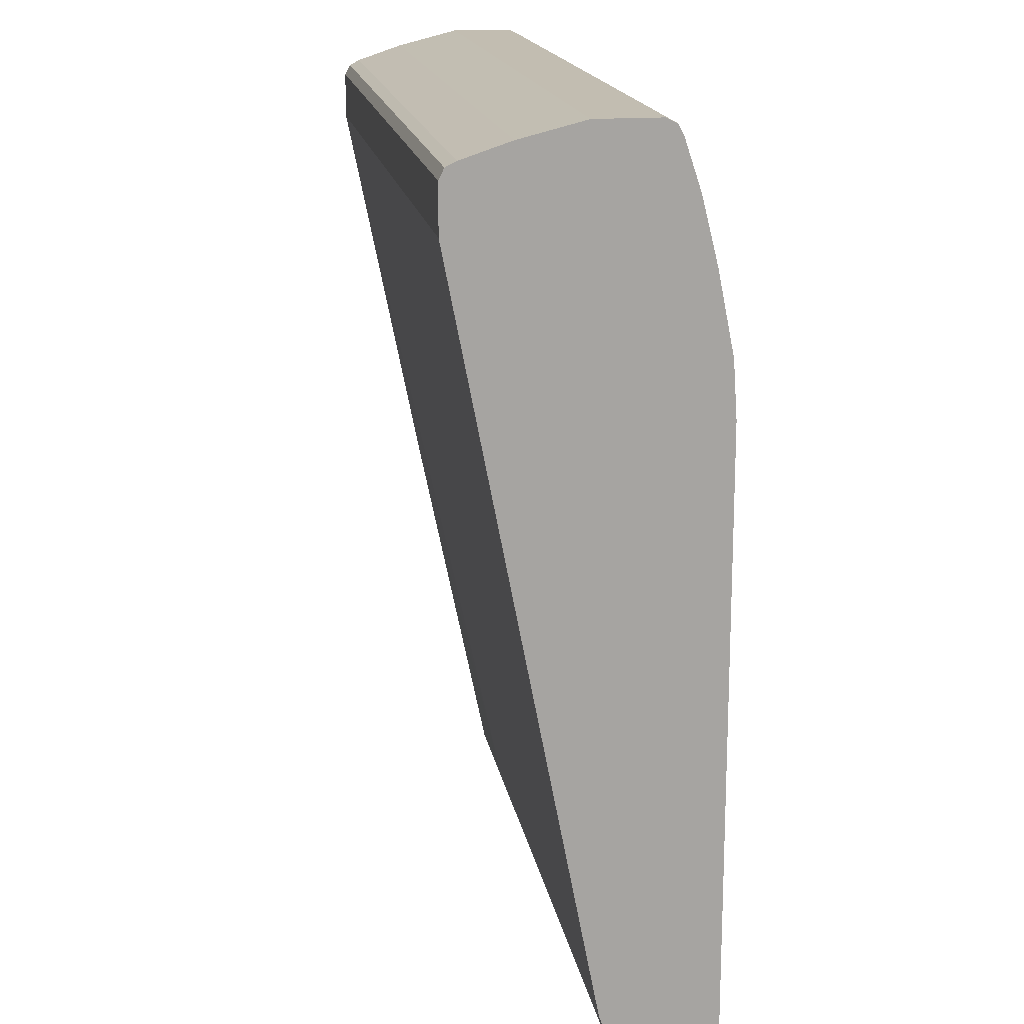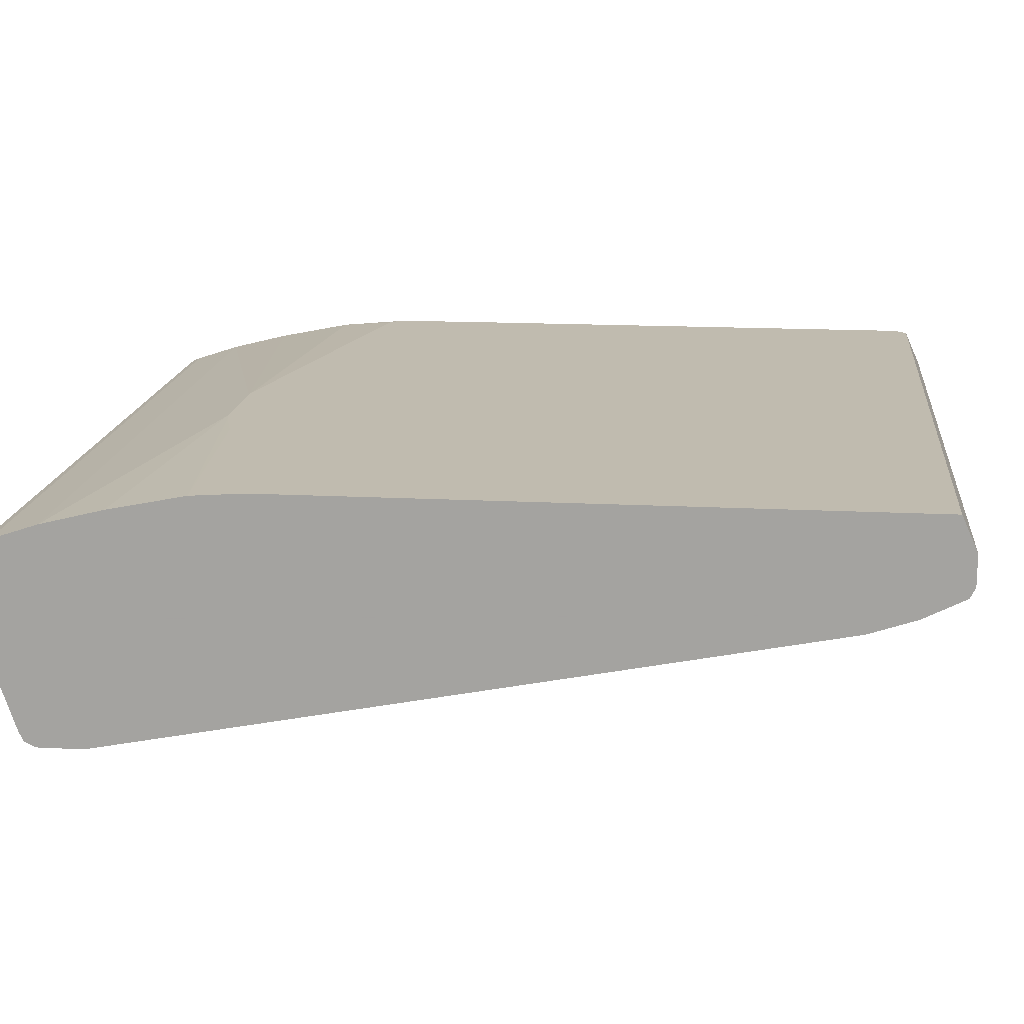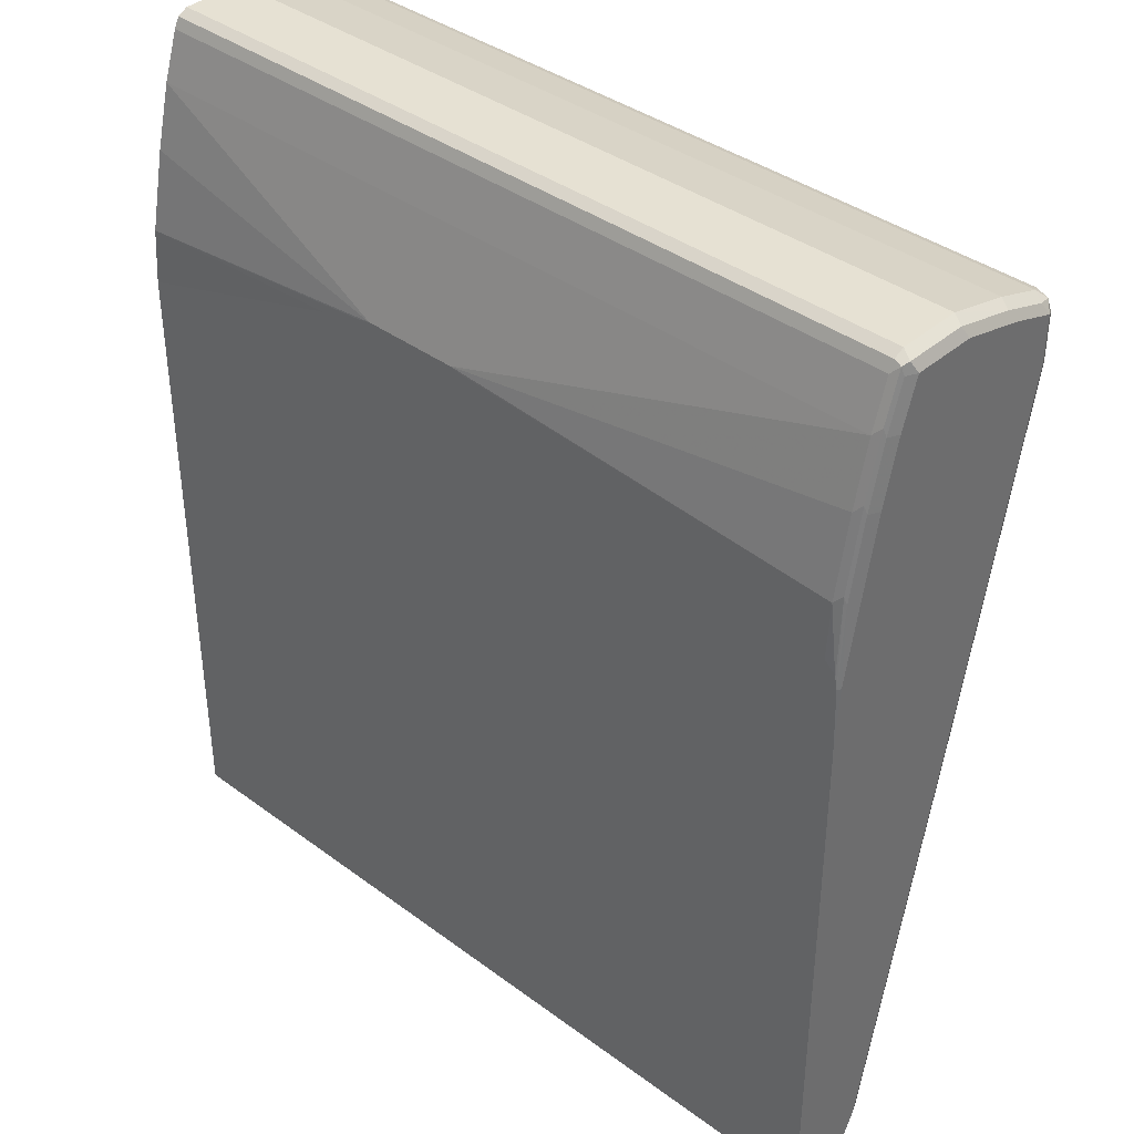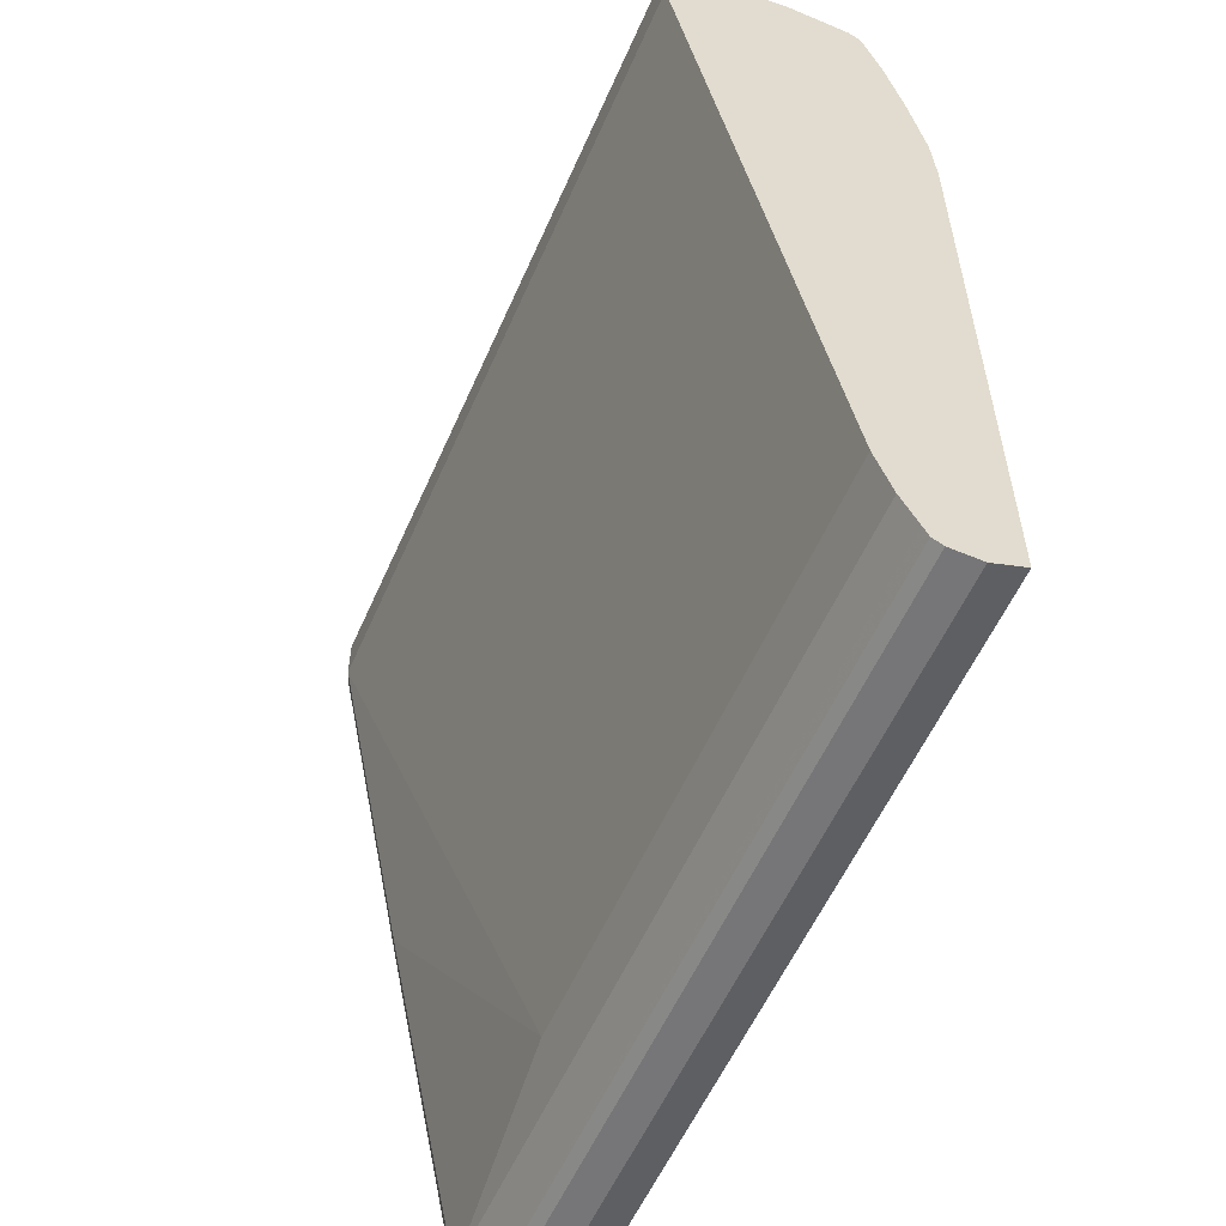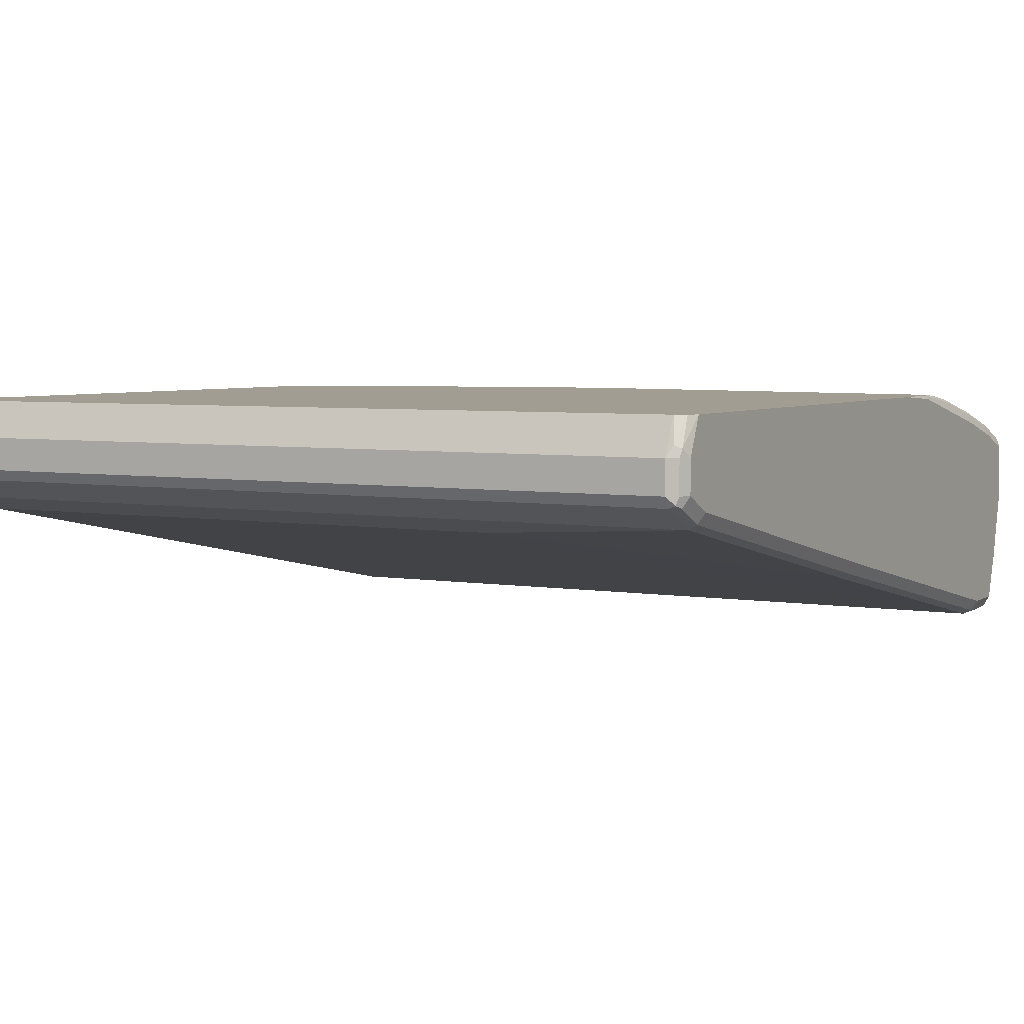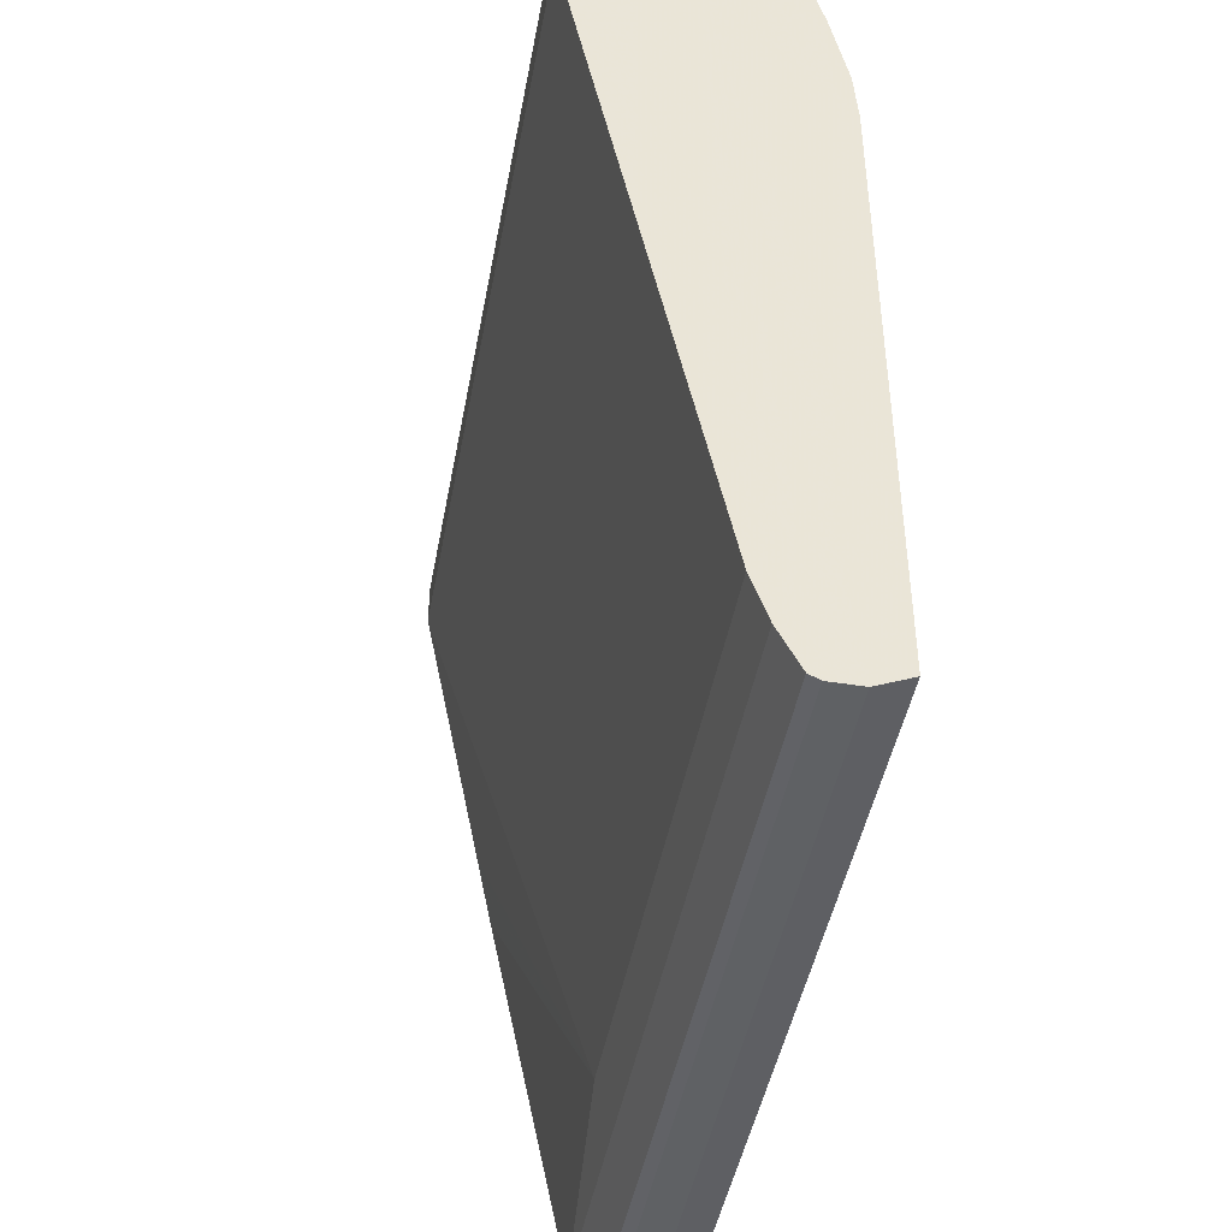
<metadata>
{"format":"obj","ext":"obj","renderer":"f3d","projection":"perspective","resolution":1024,"background":"white","views":[{"elev":16.8,"azim":-99.3,"up":"+Y"},{"elev":16.0,"azim":-83.8,"up":"+Z"},{"elev":38.7,"azim":42.9,"up":"+Y"},{"elev":-56.9,"azim":-113.6,"up":"+Y"},{"elev":4.7,"azim":28.7,"up":"+Z"},{"elev":-45.4,"azim":-100.4,"up":"+Y"}]}
</metadata>
<code>
v 0.8201 0.4813 -0.1248
v 0.8201 0.4813 -0.05351
v 0.8201 0.4634 -0.1961
v 0.8141 0.4932 -0.1189
v 0.8141 0.4932 -0.04756
v 0.8141 0.4813 -0.04161
v 0.8201 0.4278 -0.03566
v 0.8141 0.4754 -0.1901
v 0.8201 0.4456 -0.2496
v 0.8141 0.4576 -0.2436
v 0.8022 0.4992 -0.1248
v 0.8022 0.4932 -0.04161
v 0.8111 0.4902 -0.04013
v 0.8022 0.4992 -0.05351
v 0.8141 0.4278 -0.02378
v 0.8201 0.3565 -0.01783
v 0.8022 0.4813 -0.1961
v 0.8201 0.3922 -0.2496
v 0.8141 0.4397 -0.2615
v 0.8111 0.4545 -0.2585
v 0.8022 0.4634 -0.2496
v -0.1059 0.4992 -0.1248
v -0.1059 0.4932 -0.04161
v 0.8022 0.4813 -0.03566
v 0.8111 0.4367 -0.02231
v -0.1059 0.4992 -0.05351
v 0.8141 0.3565 -0.005956
v 0.8201 0.2674 -5.13e-06
v -0.1059 0.4813 -0.1961
v 0.8141 0.3862 -0.2615
v 0.8201 0.2138 -0.2139
v 0.8022 0.4456 -0.2674
v 0.7962 0.4576 -0.2615
v -0.1059 0.4629 -0.2506
v -0.1059 0.4634 -0.2496
v -0.1059 0.4813 -0.03566
v 0.8022 0.4278 -0.01783
v 0.8111 0.3654 -0.004483
v 0.8141 0.2674 0.01187
v 0.8201 0.1782 0.01782
v 0.8022 0.3922 -0.2674
v 0.8141 0.297 -0.2436
v 0.8201 0.03561 -0.1783
v -0.1059 0.4456 -0.2674
v -0.1059 0.4576 -0.2615
v -0.1059 0.4278 -0.01783
v 0.3388 0.303 0.02207
v 0.8022 0.3565 -5.13e-06
v 0.8111 0.2763 0.01334
v 0.8179 0.1782 0.02207
v 0.8201 0.1026 0.02207
v -0.1059 0.3922 -0.2674
v 0.8141 0.1188 -0.208
v 0.8022 0.03561 -0.1961
v 0.5526 -0.4278 -0.107
v 0.8201 -0.05345 -0.1604
v -0.1059 0.3565 -5.13e-06
v 0.2275 0.303 0.02207
v 0.3539 0.3003 0.02207
v 0.8022 0.2674 0.01782
v 0.8147 0.1944 0.02207
v 0.8153 0.1923 0.02207
v 0.8201 -0.4991 0.02207
v -0.1059 -0.4278 -0.107
v 0.8141 0.02964 -0.1901
v 0.8022 -0.05345 -0.1783
v 0.8022 -0.4813 -0.08916
v 0.8141 -0.05932 -0.1723
v 0.8201 -0.4813 -0.07133
v 0.8141 -0.4873 -0.08321
v -0.1059 0.2674 0.01782
v 0.2123 0.2997 0.02207
v 0.8022 0.2053 0.02207
v 0.8141 -0.511 0.02207
v 0.8155 -0.5258 -0.008932
v 0.8201 -0.5169 -0.01783
v -0.1059 -0.4813 -0.08916
v 0.8022 -0.4932 -0.08321
v 0.8201 -0.5169 -0.05351
v 0.8141 -0.5229 -0.06538
v -0.1059 0.2053 0.02207
v 0.1605 0.2852 0.02207
v 0.8113 -0.5125 0.02207
v 0.8081 -0.5289 -0.005956
v 0.8141 -0.5289 -0.01783
v -0.1059 -0.4932 -0.08321
v -0.1059 -0.5163 -0.07167
v 0.8022 -0.5289 -0.06538
v 0.8141 -0.5289 -0.05351
v 0.8111 -0.5303 -0.06241
v -0.1059 -0.5169 0.02207
v 0.8022 -0.5169 0.02207
v 0.8022 -0.5348 -0.01783
v -0.1059 -0.5289 -0.06538
v 0.8022 -0.5348 -0.05351
v -0.1059 -0.5348 -0.01783
v -0.1059 -0.5348 -0.05351
f 47 92 83
f 47 91 92
f 47 83 74
f 47 74 63
f 47 81 91
f 47 63 51
f 47 51 50
f 47 50 62
f 47 62 61
f 49 61 62
f 47 73 59
f 47 59 60
f 47 60 48
f 49 60 61
f 49 62 50
f 53 56 65
f 53 65 66
f 47 82 81
f 53 66 54
f 54 66 55
f 47 61 73
f 47 72 82
f 37 47 48
f 46 57 58
f 31 53 42
f 55 67 77
f 32 44 45
f 32 45 33
f 32 41 52
f 32 52 44
f 33 45 34
f 37 46 58
f 37 58 47
f 47 58 72
f 38 48 60
f 39 50 40
f 39 49 50
f 40 50 51
f 41 42 53
f 41 53 54
f 41 54 55
f 41 55 64
f 41 64 52
f 43 56 53
f 38 60 49
f 55 77 64
f 80 89 90
f 56 68 65
f 76 89 79
f 78 87 86
f 78 88 87
f 79 89 80
f 80 90 88
f 83 92 84
f 84 93 85
f 84 92 93
f 85 93 95
f 76 85 89
f 85 95 89
f 88 90 95
f 88 95 97
f 88 97 94
f 89 95 90
f 91 96 93
f 91 93 92
f 93 96 97
f 93 97 95
f 31 43 53
f 87 88 94
f 75 85 76
f 75 84 85
f 74 84 75
f 56 69 70
f 56 70 68
f 57 71 58
f 58 71 72
f 59 73 60
f 60 73 61
f 63 74 75
f 63 75 76
f 65 68 66
f 66 68 70
f 66 70 67
f 67 70 78
f 67 78 86
f 67 86 77
f 69 79 80
f 69 80 70
f 70 80 88
f 70 88 78
f 71 81 82
f 71 82 72
f 74 83 84
f 55 66 67
f 30 42 41
f 1 63 76
f 27 49 39
f 4 8 11
f 5 12 13
f 5 13 6
f 5 14 12
f 6 13 25
f 6 25 15
f 6 15 7
f 7 15 27
f 7 27 16
f 4 14 5
f 8 17 11
f 9 18 30
f 9 30 19
f 9 19 20
f 9 20 10
f 10 20 21
f 10 21 17
f 11 22 26
f 11 26 14
f 11 17 29
f 8 10 17
f 11 29 22
f 4 11 14
f 3 9 10
f 1 2 7
f 1 7 16
f 1 16 28
f 1 28 40
f 1 40 51
f 28 39 40
f 1 76 79
f 1 79 69
f 1 69 56
f 3 10 8
f 1 56 43
f 1 31 18
f 1 18 9
f 1 9 3
f 1 3 4
f 1 4 5
f 1 5 2
f 2 5 6
f 2 6 7
f 3 8 4
f 1 43 31
f 12 23 36
f 1 51 63
f 12 24 13
f 22 52 64
f 22 64 77
f 22 77 86
f 22 86 87
f 22 87 94
f 22 94 97
f 22 97 96
f 22 96 91
f 22 91 81
f 22 44 52
f 22 81 71
f 22 57 46
f 22 46 36
f 22 36 23
f 22 23 26
f 24 36 46
f 25 37 48
f 25 48 38
f 27 38 49
f 12 36 24
f 22 71 57
f 22 45 44
f 24 46 37
f 22 35 34
f 22 34 45
f 12 26 23
f 13 37 25
f 15 25 38
f 15 38 27
f 16 27 39
f 16 39 28
f 17 21 35
f 17 35 29
f 13 24 37
f 18 42 30
f 22 29 35
f 18 31 42
f 21 34 35
f 21 33 34
f 20 33 21
f 12 14 26
f 19 41 32
f 19 30 41
f 20 32 33
f 19 32 20

</code>
